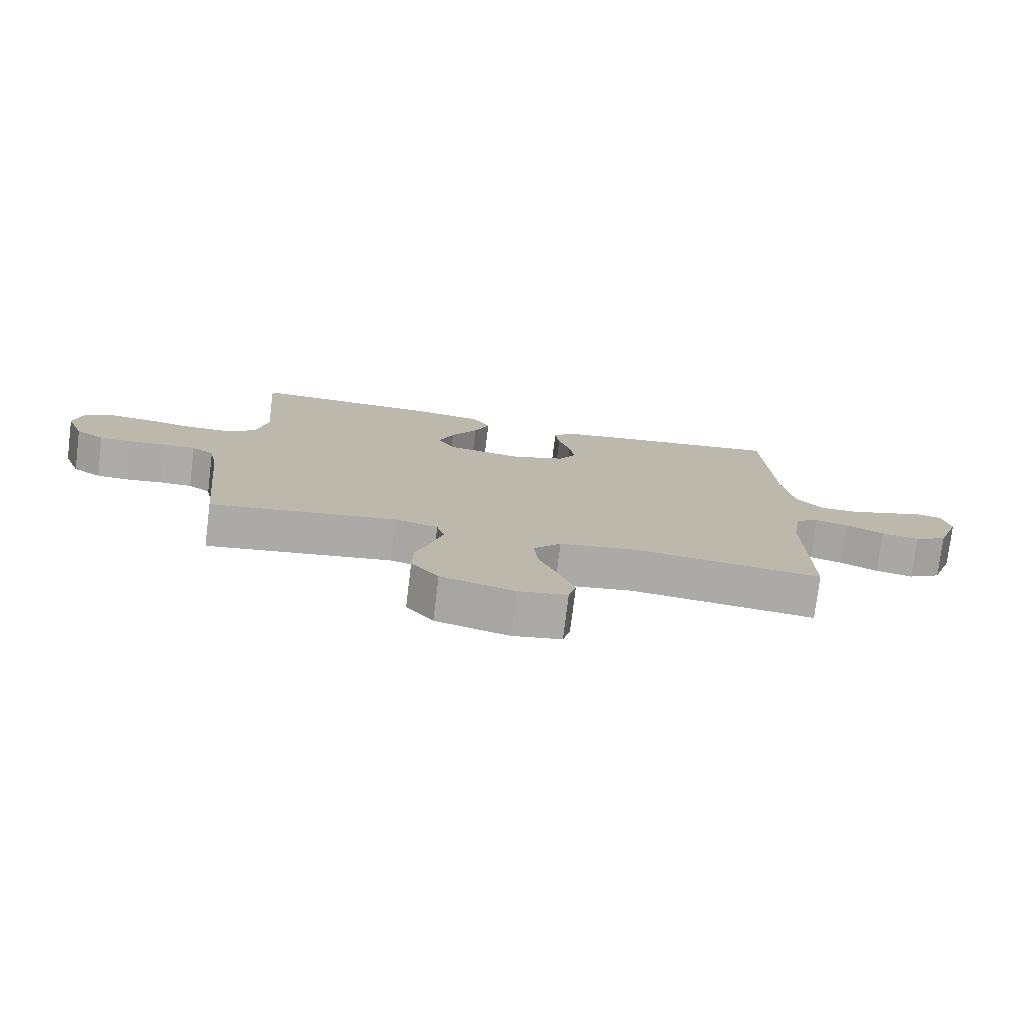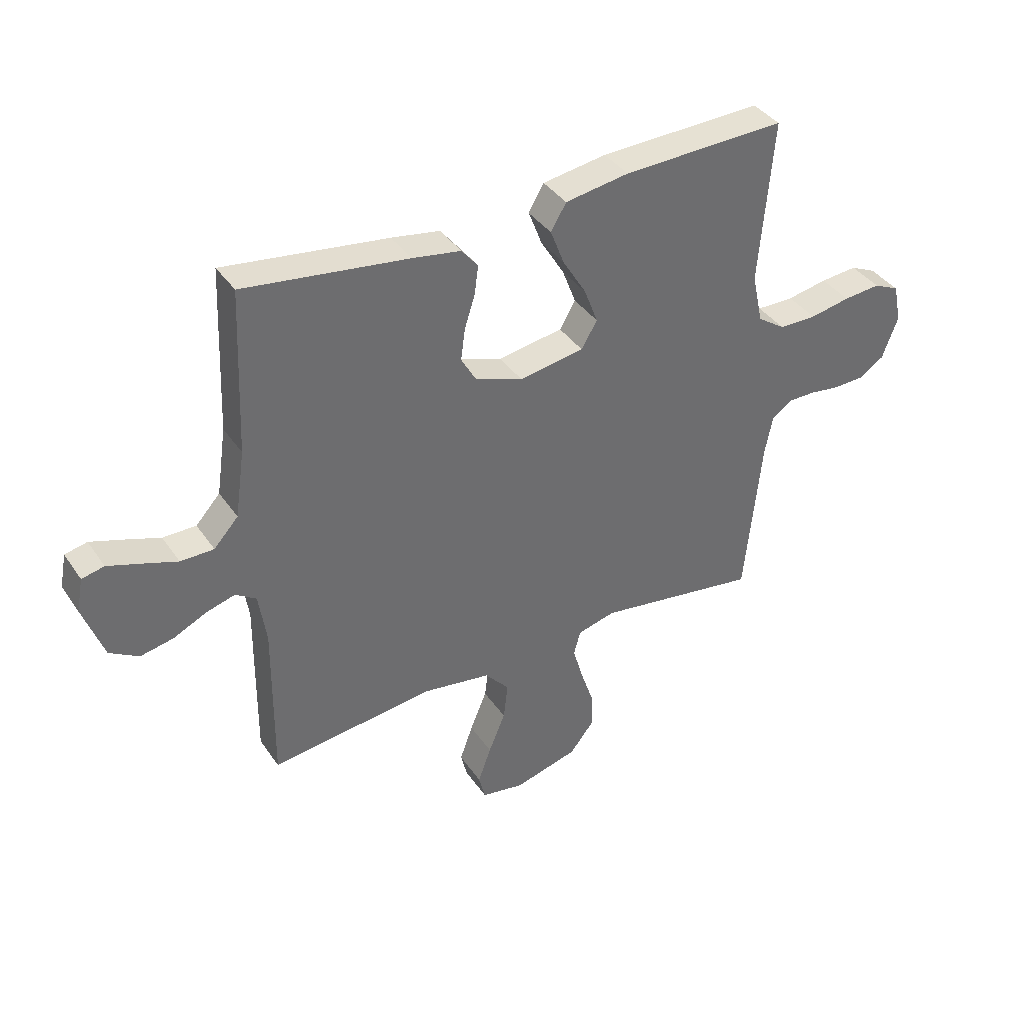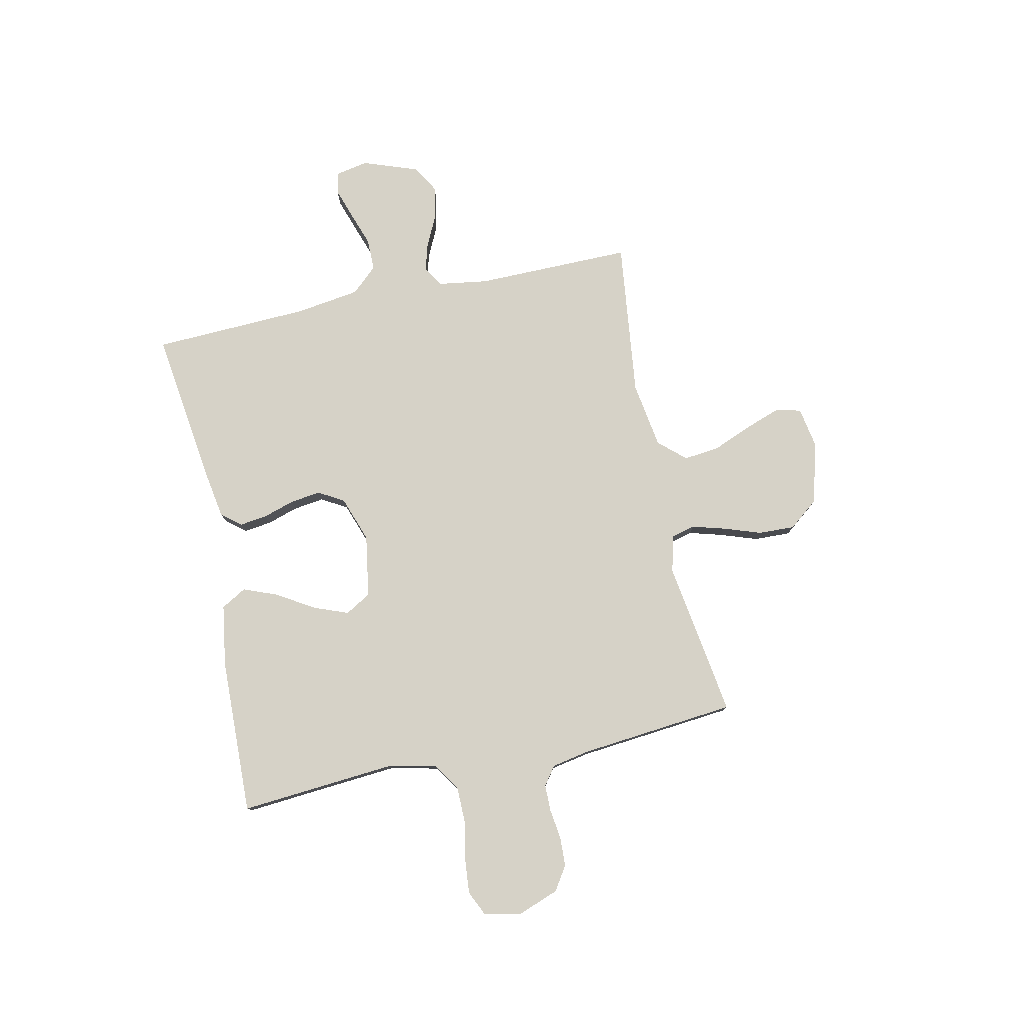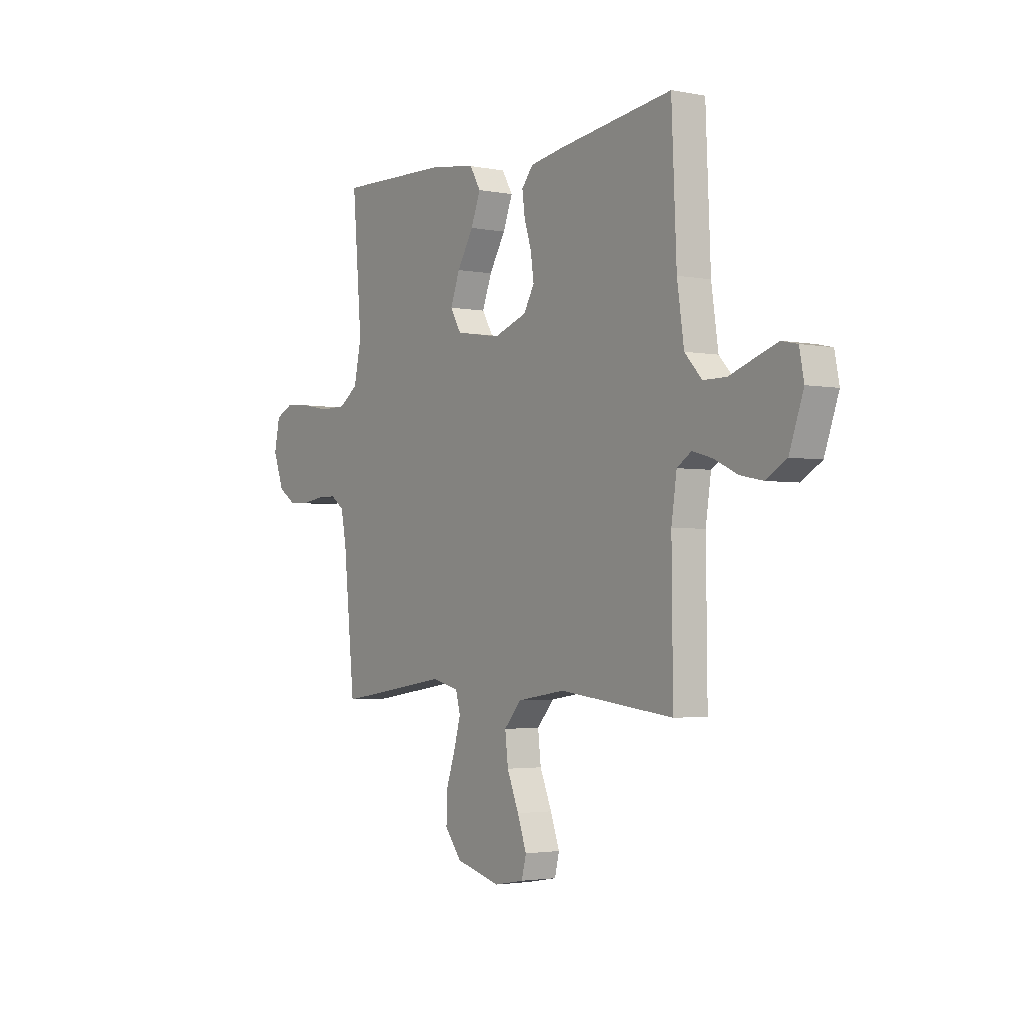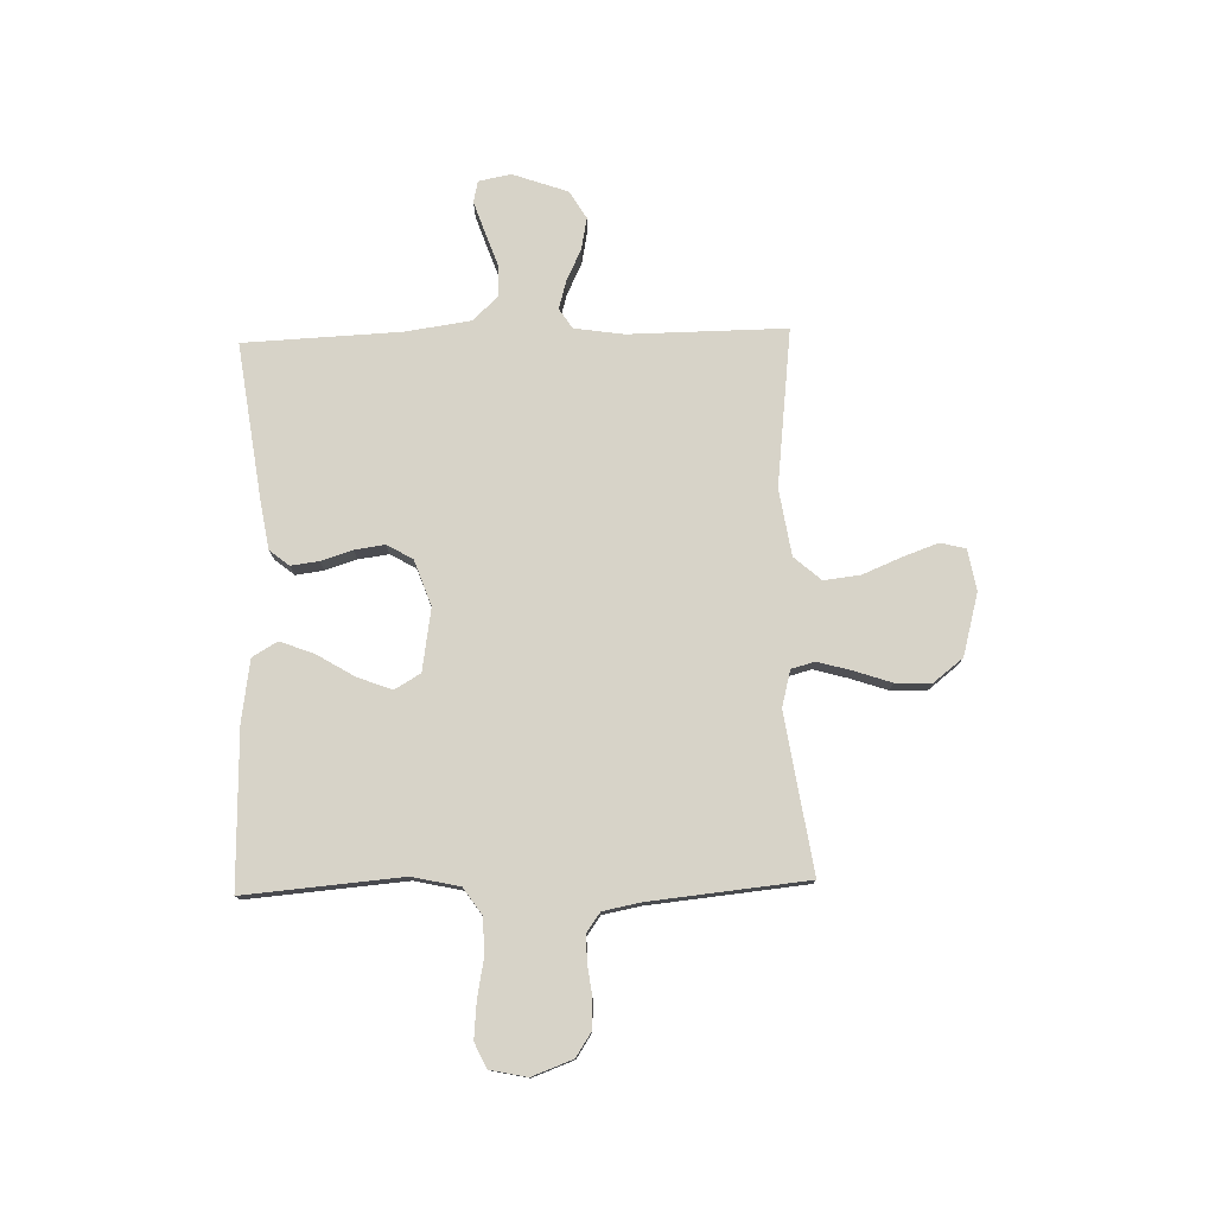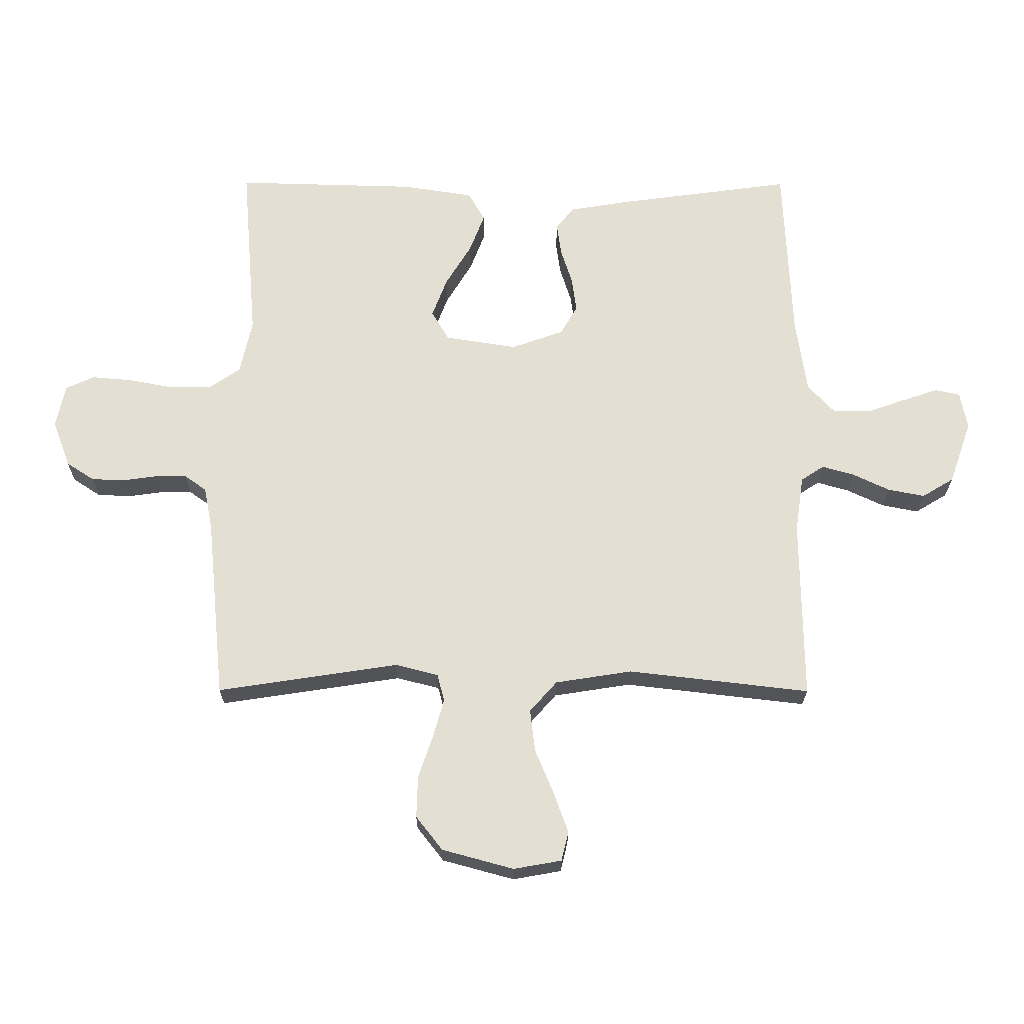
<metadata>
{"format":"obj","ext":"obj","renderer":"f3d","projection":"perspective","resolution":1024,"background":"white","views":[{"elev":-76.6,"azim":173.0,"up":"+Z"},{"elev":38.6,"azim":-30.6,"up":"+Z"},{"elev":78.6,"azim":78.1,"up":"+Y"},{"elev":-2.7,"azim":-124.3,"up":"+Z"},{"elev":77.2,"azim":88.4,"up":"+Y"},{"elev":-23.1,"azim":179.7,"up":"+Z"}]}
</metadata>
<code>
v -0.5 0.07 -0.5
v -0.497 0.07 -0.2
v -0.511 0.07 -0.106
v -0.549 0.07 -0.081
v -0.602 0.07 -0.096
v -0.663 0.07 -0.125
v -0.724 0.07 -0.137
v -0.777 0.07 -0.105
v -0.814 0.07 0
v -0.802 0.07 0.062
v -0.761 0.07 0.071
v -0.702 0.07 0.051
v -0.637 0.07 0.028
v -0.576 0.07 0.028
v -0.531 0.07 0.077
v -0.513 0.07 0.2
v -0.5 0.07 0.5
v -0.2 0.07 0.459
v -0.111 0.07 0.444
v -0.081 0.07 0.407
v -0.088 0.07 0.354
v -0.107 0.07 0.294
v -0.115 0.07 0.236
v -0.087 0.07 0.187
v 0 0.07 0.156
v 0.119 0.07 0.175
v 0.148 0.07 0.224
v 0.123 0.07 0.29
v 0.08 0.07 0.361
v 0.055 0.07 0.426
v 0.083 0.07 0.474
v 0.2 0.07 0.492
v 0.5 0.07 0.5
v 0.475 0.07 0.2
v 0.495 0.07 0.109
v 0.546 0.07 0.074
v 0.615 0.07 0.073
v 0.689 0.07 0.087
v 0.757 0.07 0.093
v 0.804 0.07 0.071
v 0.819 0.07 0
v 0.79 0.07 -0.078
v 0.744 0.07 -0.108
v 0.688 0.07 -0.11
v 0.631 0.07 -0.102
v 0.58 0.07 -0.102
v 0.544 0.07 -0.128
v 0.53 0.07 -0.2
v 0.5 0.07 -0.5
v 0.2 0.07 -0.454
v 0.13 0.07 -0.472
v 0.118 0.07 -0.517
v 0.136 0.07 -0.581
v 0.16 0.07 -0.652
v 0.162 0.07 -0.721
v 0.118 0.07 -0.777
v 0 0.07 -0.809
v -0.079 0.07 -0.795
v -0.091 0.07 -0.747
v -0.067 0.07 -0.68
v -0.036 0.07 -0.605
v -0.028 0.07 -0.536
v -0.073 0.07 -0.485
v -0.2 0.07 -0.465
v -0.5 0 -0.5
v -0.497 0 -0.2
v -0.511 0 -0.106
v -0.549 0 -0.081
v -0.602 0 -0.096
v -0.663 0 -0.125
v -0.724 0 -0.137
v -0.777 0 -0.105
v -0.814 0 0
v -0.802 0 0.062
v -0.761 0 0.071
v -0.702 0 0.051
v -0.637 0 0.028
v -0.576 0 0.028
v -0.531 0 0.077
v -0.513 0 0.2
v -0.5 0 0.5
v -0.2 0 0.459
v -0.111 0 0.444
v -0.081 0 0.407
v -0.088 0 0.354
v -0.107 0 0.294
v -0.115 0 0.236
v -0.087 0 0.187
v 0 0 0.156
v 0.119 0 0.175
v 0.148 0 0.224
v 0.123 0 0.29
v 0.08 0 0.361
v 0.055 0 0.426
v 0.083 0 0.474
v 0.2 0 0.492
v 0.5 0 0.5
v 0.475 0 0.2
v 0.495 0 0.109
v 0.546 0 0.074
v 0.615 0 0.073
v 0.689 0 0.087
v 0.757 0 0.093
v 0.804 0 0.071
v 0.819 0 0
v 0.79 0 -0.078
v 0.744 0 -0.108
v 0.688 0 -0.11
v 0.631 0 -0.102
v 0.58 0 -0.102
v 0.544 0 -0.128
v 0.53 0 -0.2
v 0.5 0 -0.5
v 0.2 0 -0.454
v 0.13 0 -0.472
v 0.118 0 -0.517
v 0.136 0 -0.581
v 0.16 0 -0.652
v 0.162 0 -0.721
v 0.118 0 -0.777
v 0 0 -0.809
v -0.079 0 -0.795
v -0.091 0 -0.747
v -0.067 0 -0.68
v -0.036 0 -0.605
v -0.028 0 -0.536
v -0.073 0 -0.485
v -0.2 0 -0.465
f 58 59 60 61
f 56 57 58 61
f 56 61 62
f 53 54 55 56
f 52 53 56 62
f 51 52 62 63
f 48 49 50
f 47 48 50 51
f 42 43 44 45
f 42 45 46
f 41 42 46
f 40 41 46
f 37 38 39 40
f 37 40 46 47
f 31 32 33 34
f 31 34 35
f 28 29 30 31
f 27 28 31 35
f 26 27 35 36
f 19 20 21 22
f 19 22 23
f 16 17 18 19
f 15 16 19 23
f 14 15 23 24
f 10 11 12 13
f 8 9 10 13
f 8 13 14
f 5 6 7 8
f 4 5 8 14
f 3 4 14 24
f 64 1 2
f 36 37 47 51
f 25 26 36 51
f 25 51 63 64
f 24 25 64
f 2 3 24 64
f 125 124 123 122
f 125 122 121 120
f 126 125 120
f 120 119 118 117
f 126 120 117 116
f 127 126 116 115
f 114 113 112
f 115 114 112 111
f 109 108 107 106
f 110 109 106
f 110 106 105
f 110 105 104
f 104 103 102 101
f 111 110 104 101
f 98 97 96 95
f 99 98 95
f 95 94 93 92
f 99 95 92 91
f 100 99 91 90
f 86 85 84 83
f 87 86 83
f 83 82 81 80
f 87 83 80 79
f 88 87 79 78
f 77 76 75 74
f 77 74 73 72
f 78 77 72
f 72 71 70 69
f 78 72 69 68
f 88 78 68 67
f 66 65 128
f 115 111 101 100
f 115 100 90 89
f 128 127 115 89
f 128 89 88
f 128 88 67 66
f 1 65 66 2
f 2 66 67 3
f 3 67 68 4
f 4 68 69 5
f 5 69 70 6
f 6 70 71 7
f 7 71 72 8
f 8 72 73 9
f 9 73 74 10
f 10 74 75 11
f 11 75 76 12
f 12 76 77 13
f 13 77 78 14
f 14 78 79 15
f 15 79 80 16
f 16 80 81 17
f 17 81 82 18
f 18 82 83 19
f 19 83 84 20
f 20 84 85 21
f 21 85 86 22
f 22 86 87 23
f 23 87 88 24
f 24 88 89 25
f 25 89 90 26
f 26 90 91 27
f 27 91 92 28
f 28 92 93 29
f 29 93 94 30
f 30 94 95 31
f 31 95 96 32
f 32 96 97 33
f 33 97 98 34
f 34 98 99 35
f 35 99 100 36
f 36 100 101 37
f 37 101 102 38
f 38 102 103 39
f 39 103 104 40
f 40 104 105 41
f 41 105 106 42
f 42 106 107 43
f 43 107 108 44
f 44 108 109 45
f 45 109 110 46
f 46 110 111 47
f 47 111 112 48
f 48 112 113 49
f 49 113 114 50
f 50 114 115 51
f 51 115 116 52
f 52 116 117 53
f 53 117 118 54
f 54 118 119 55
f 55 119 120 56
f 56 120 121 57
f 57 121 122 58
f 58 122 123 59
f 59 123 124 60
f 60 124 125 61
f 61 125 126 62
f 62 126 127 63
f 63 127 128 64
f 64 128 65 1

</code>
